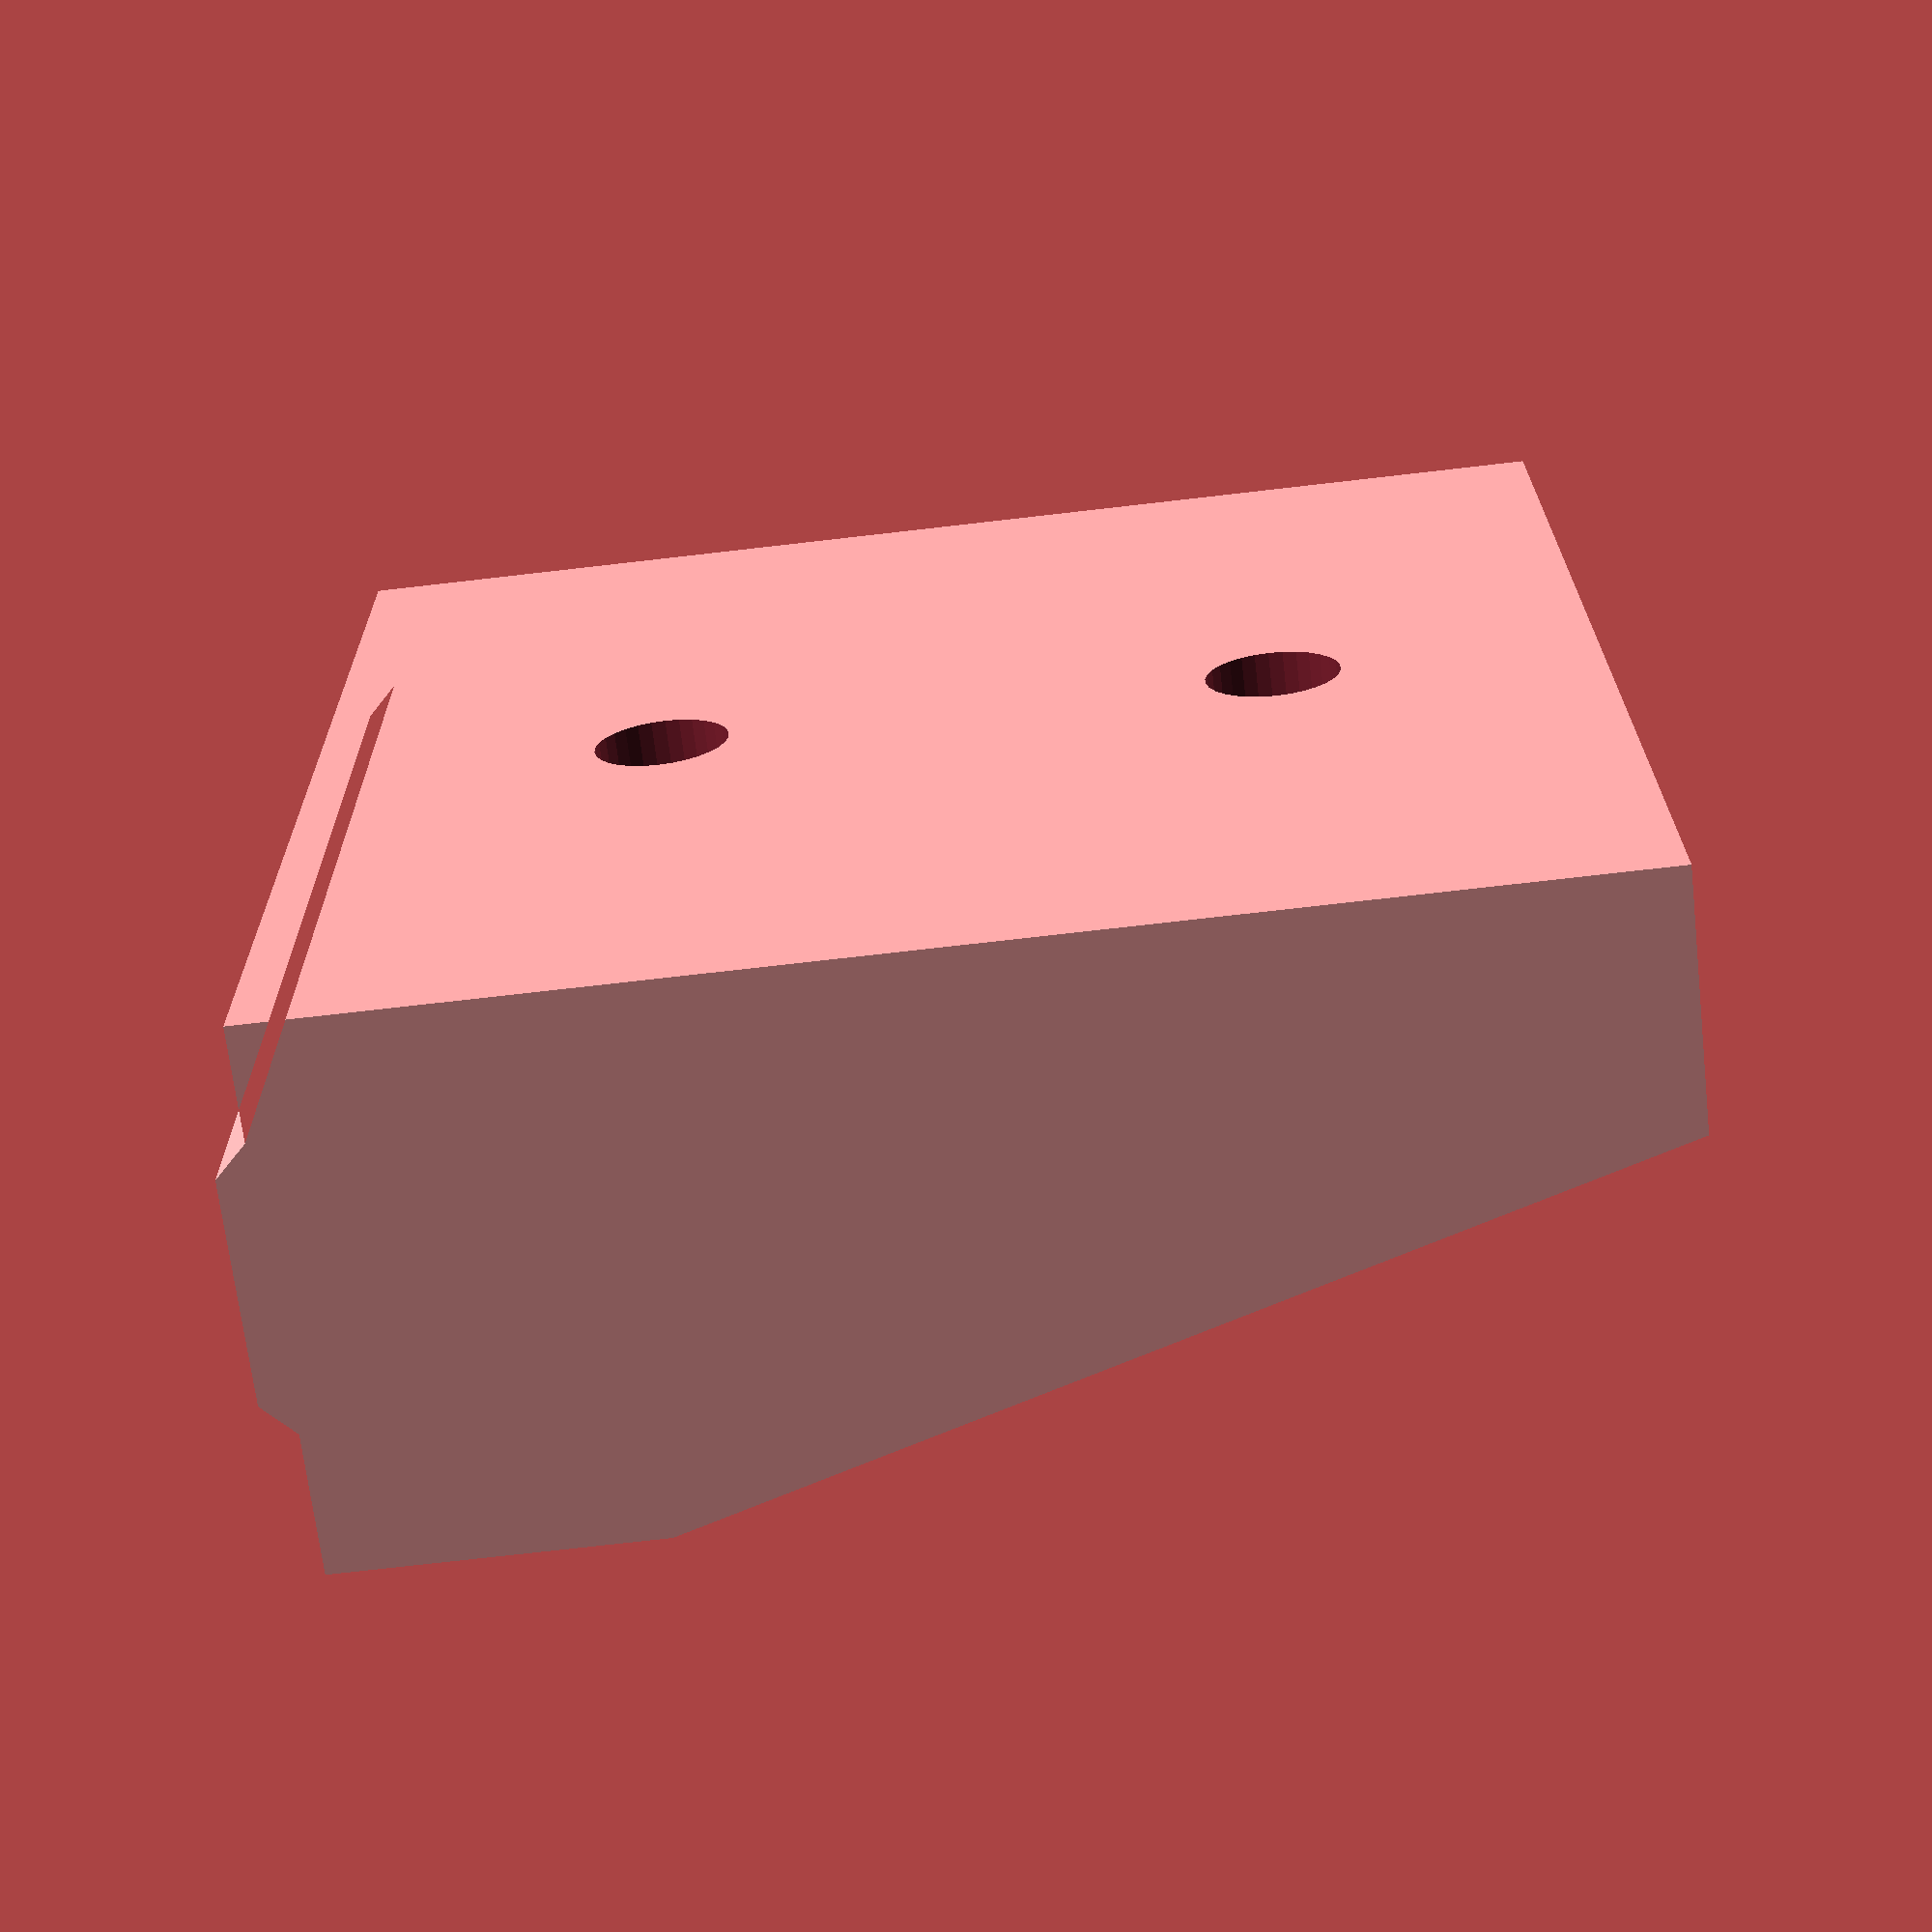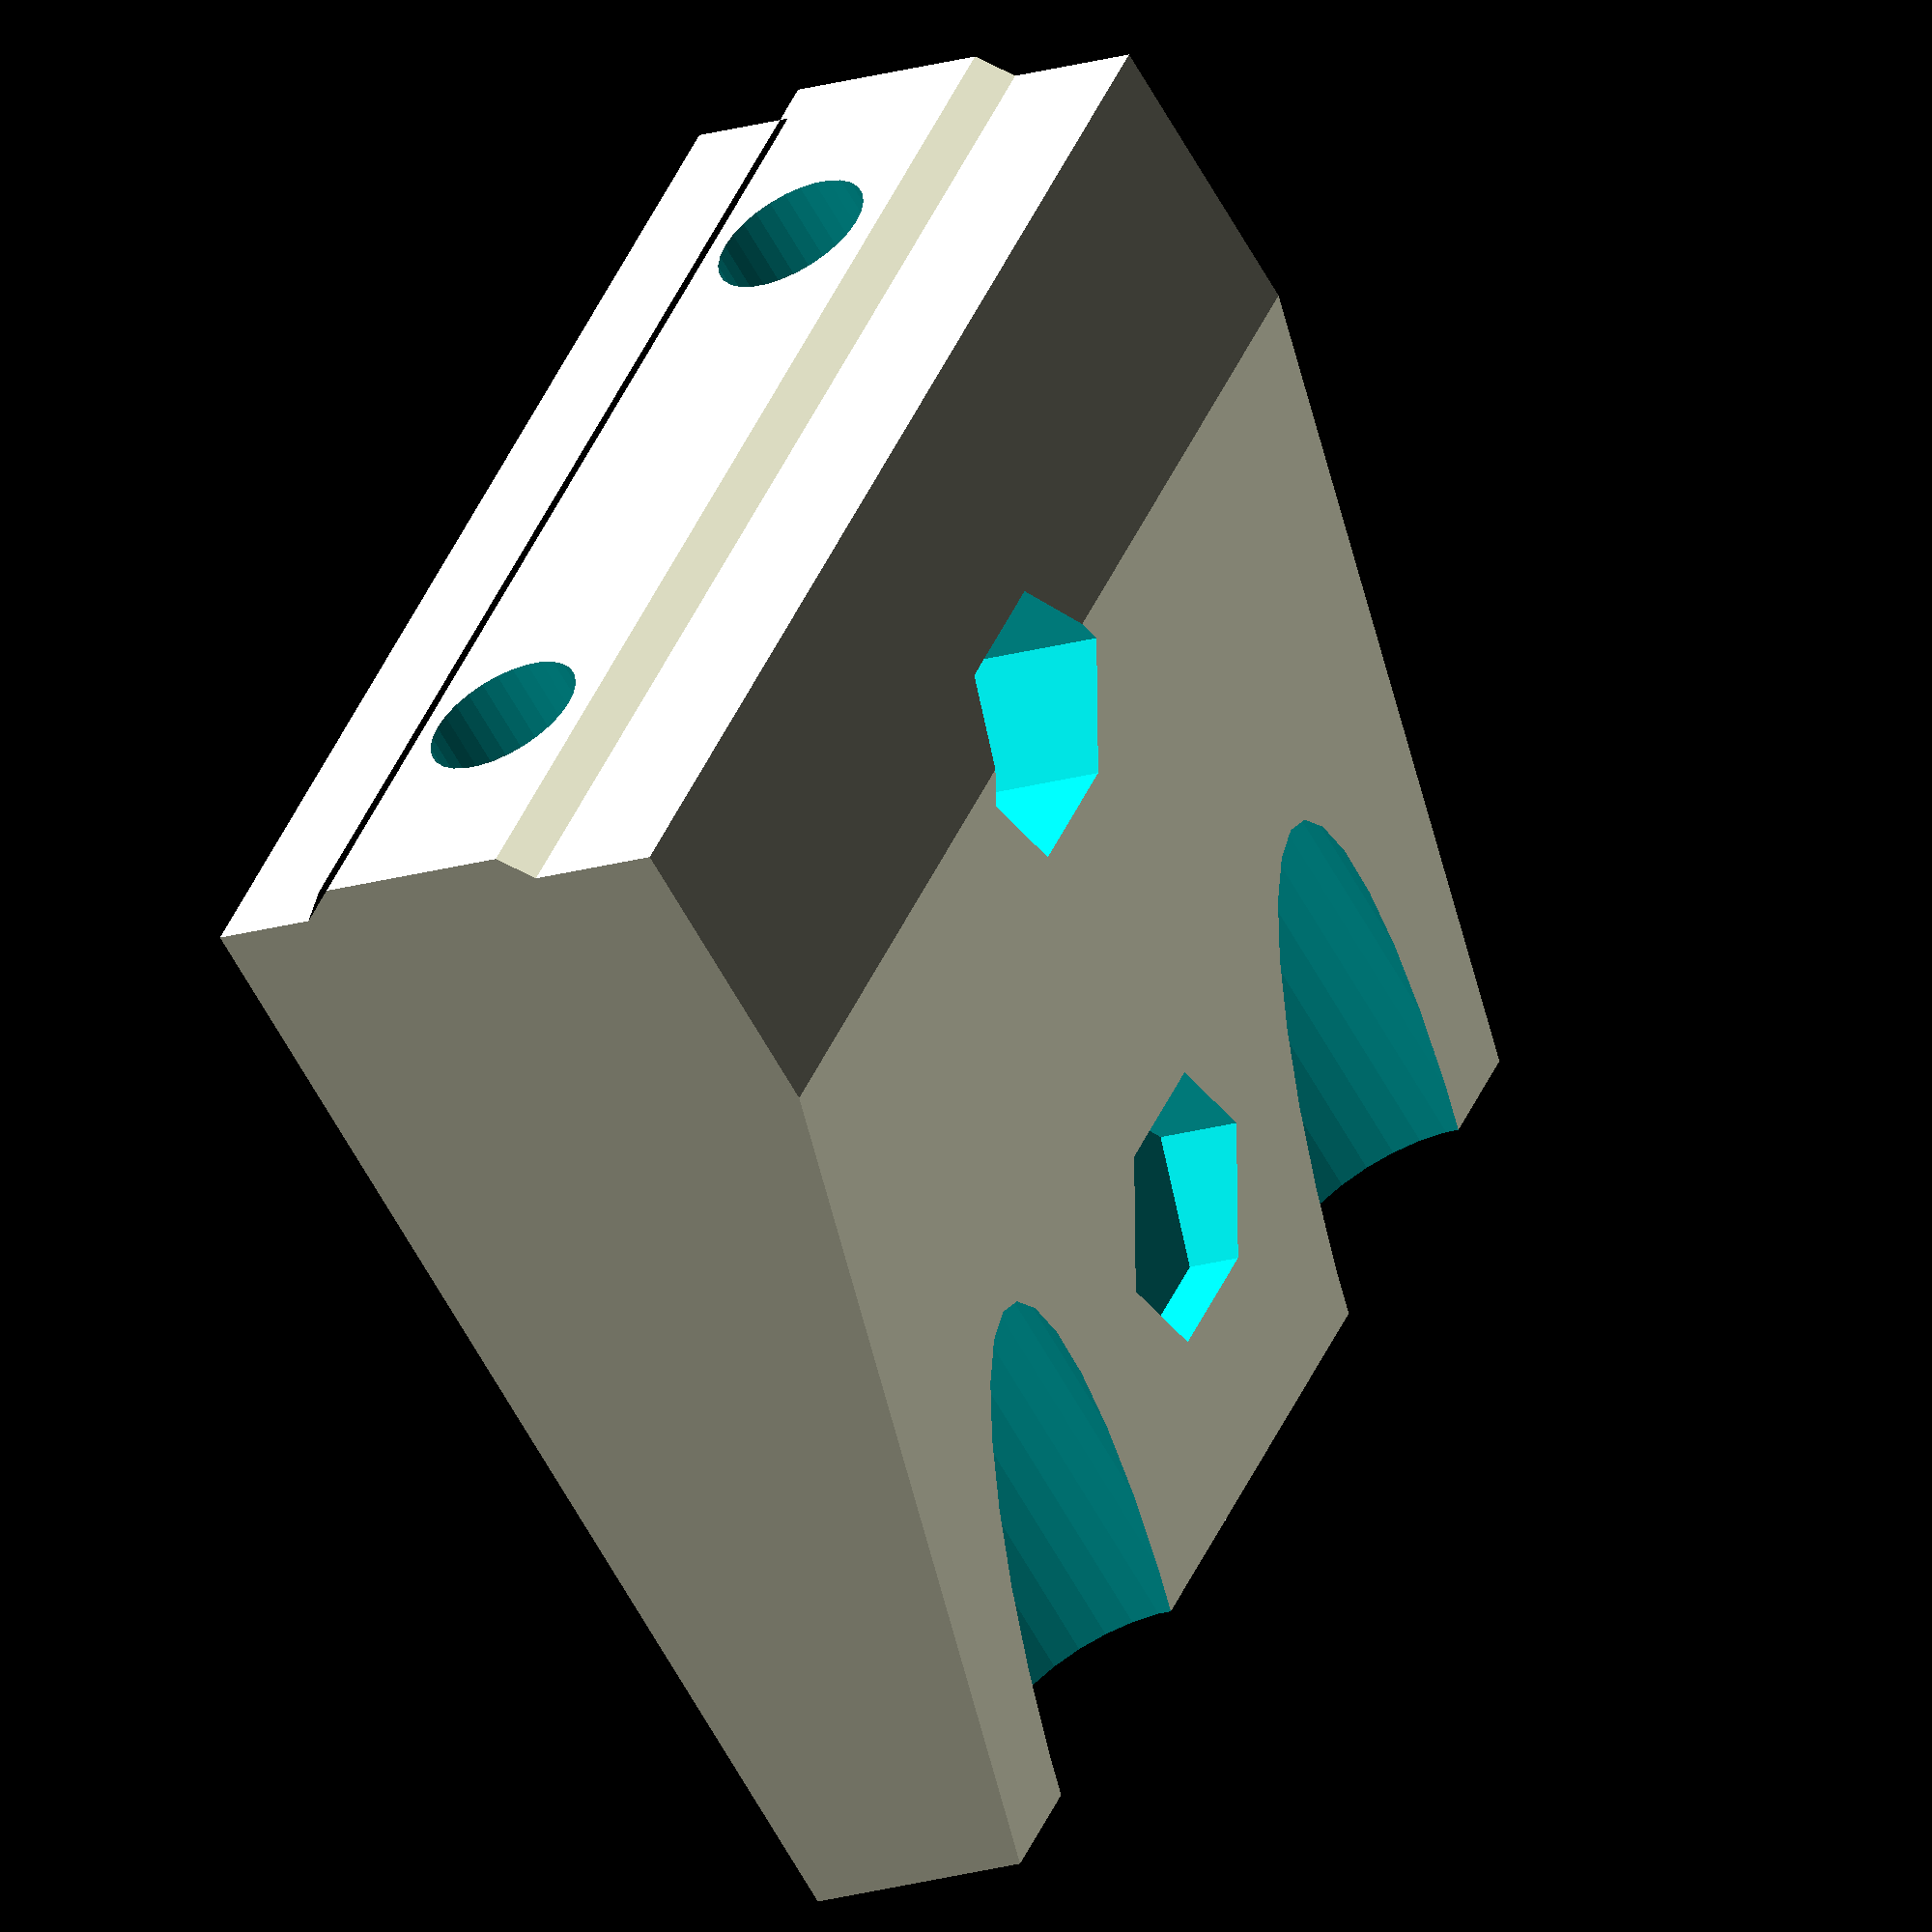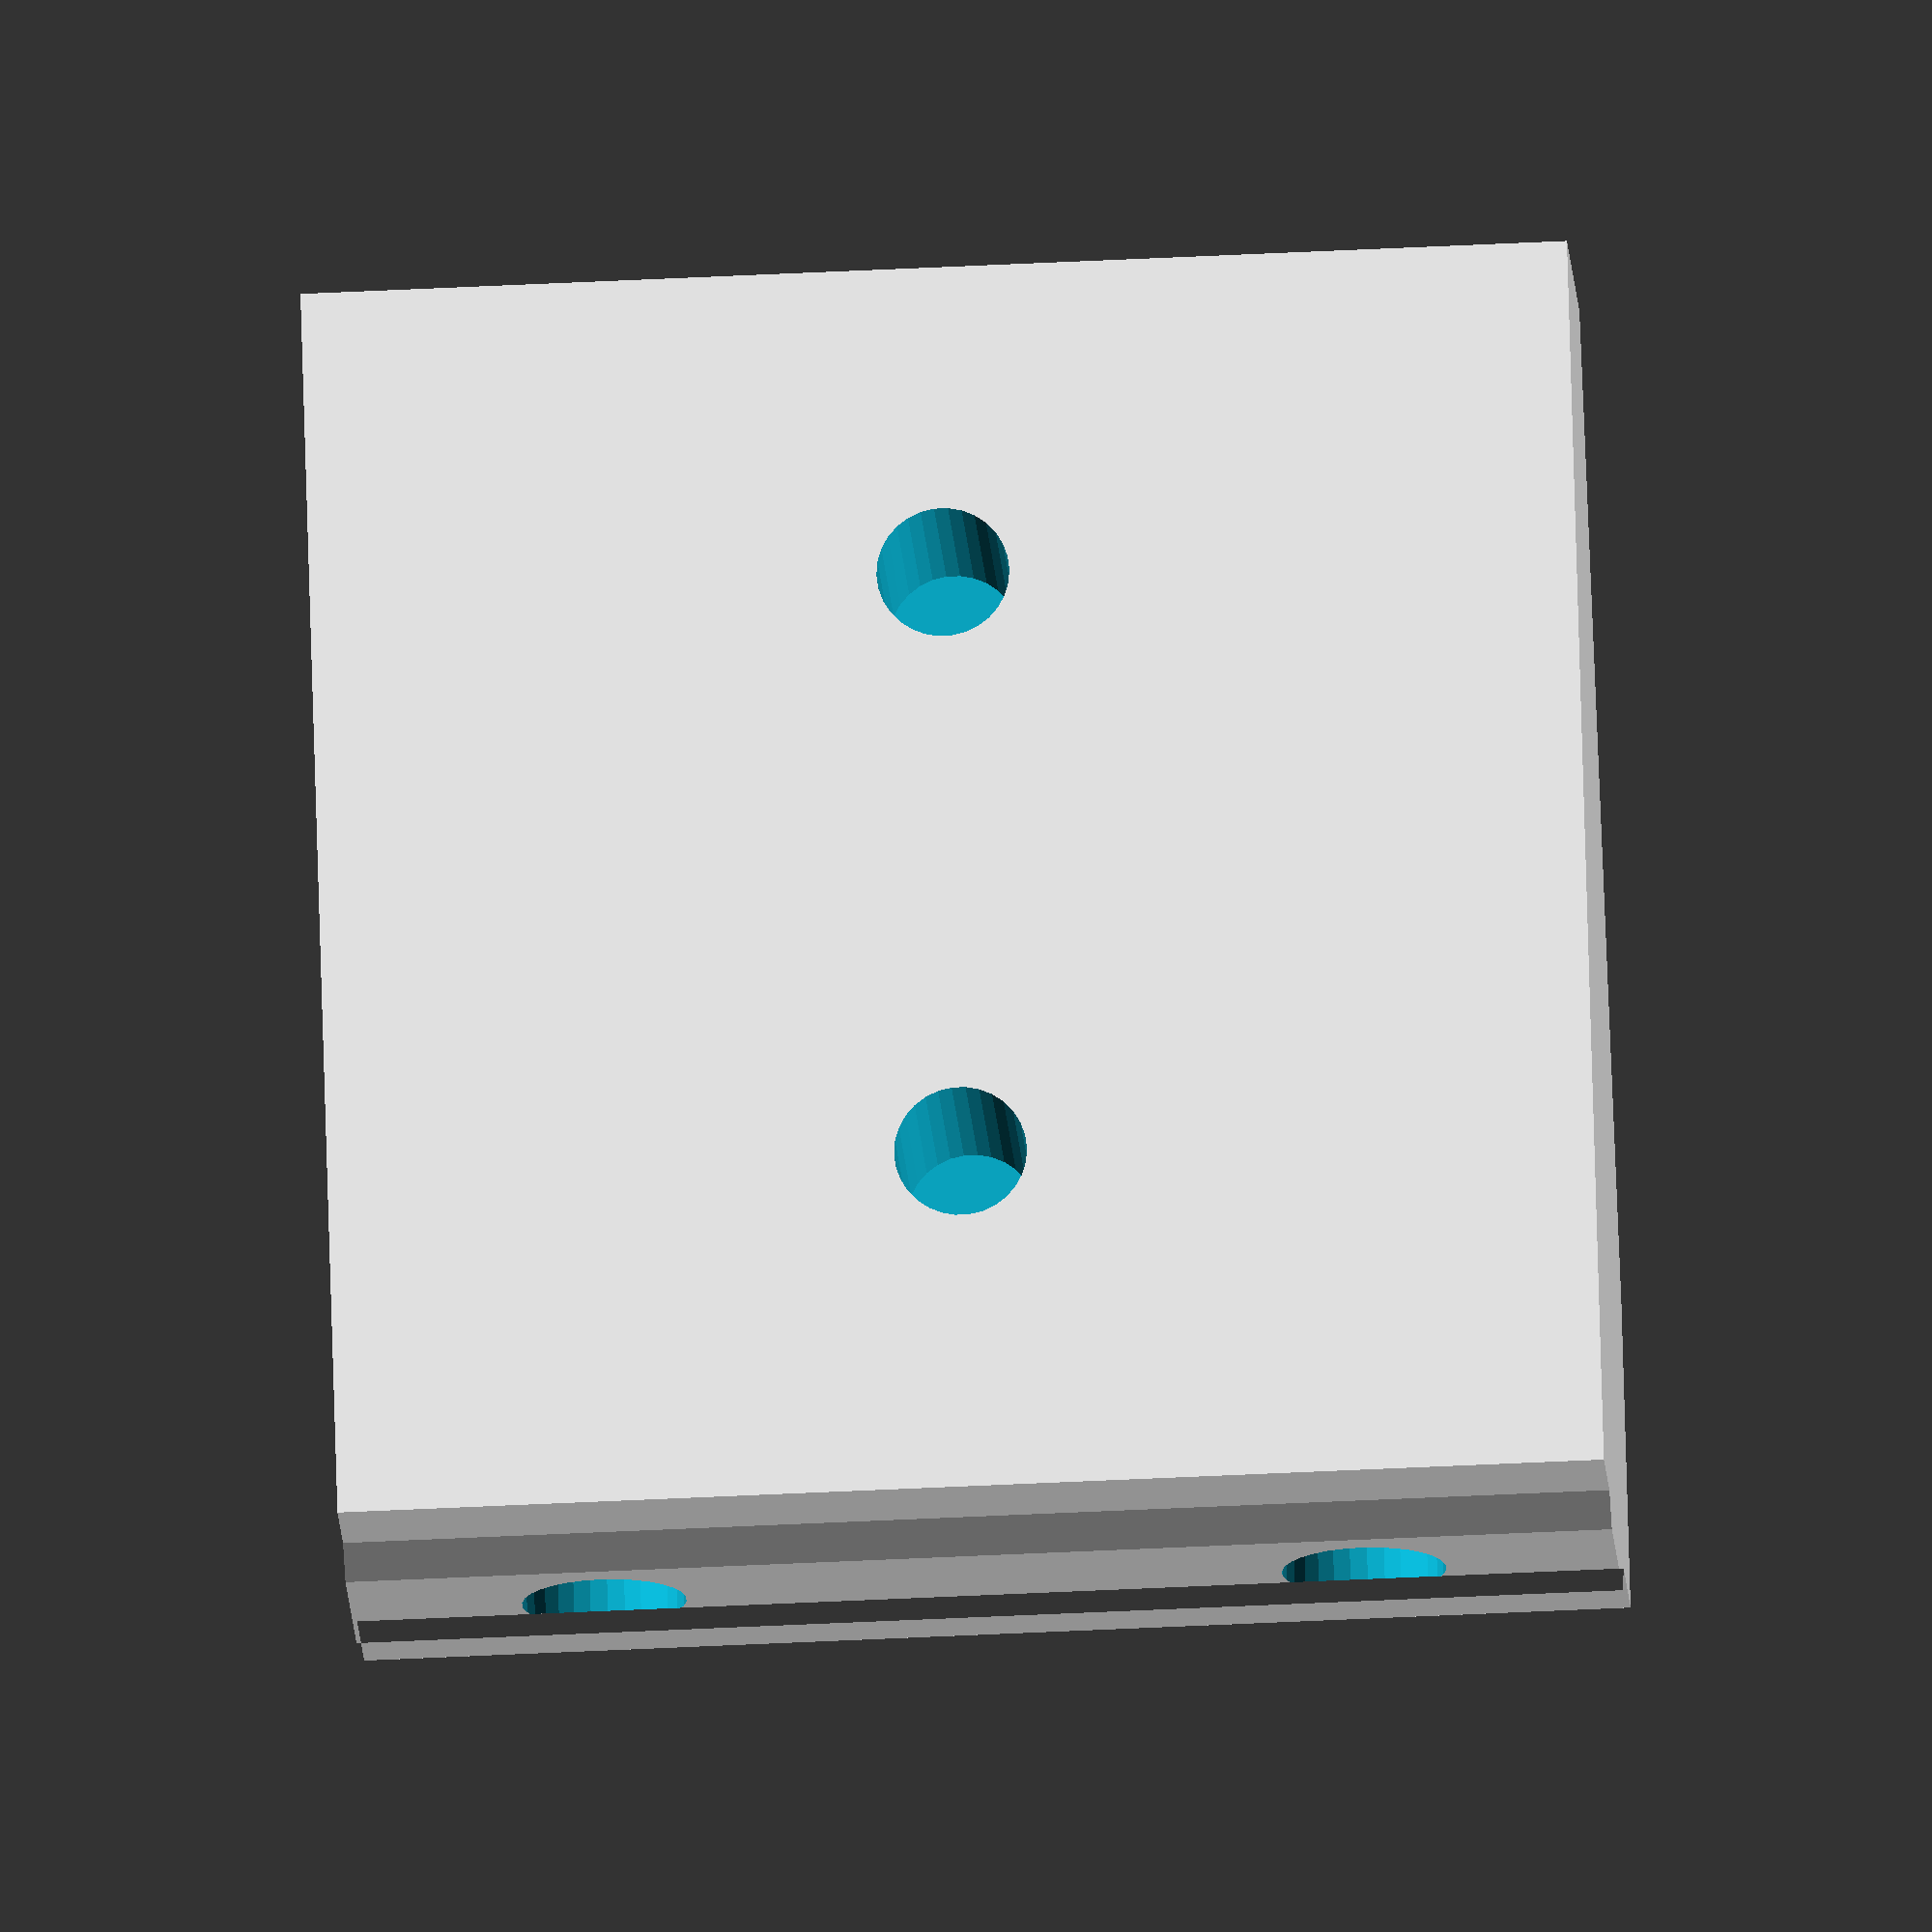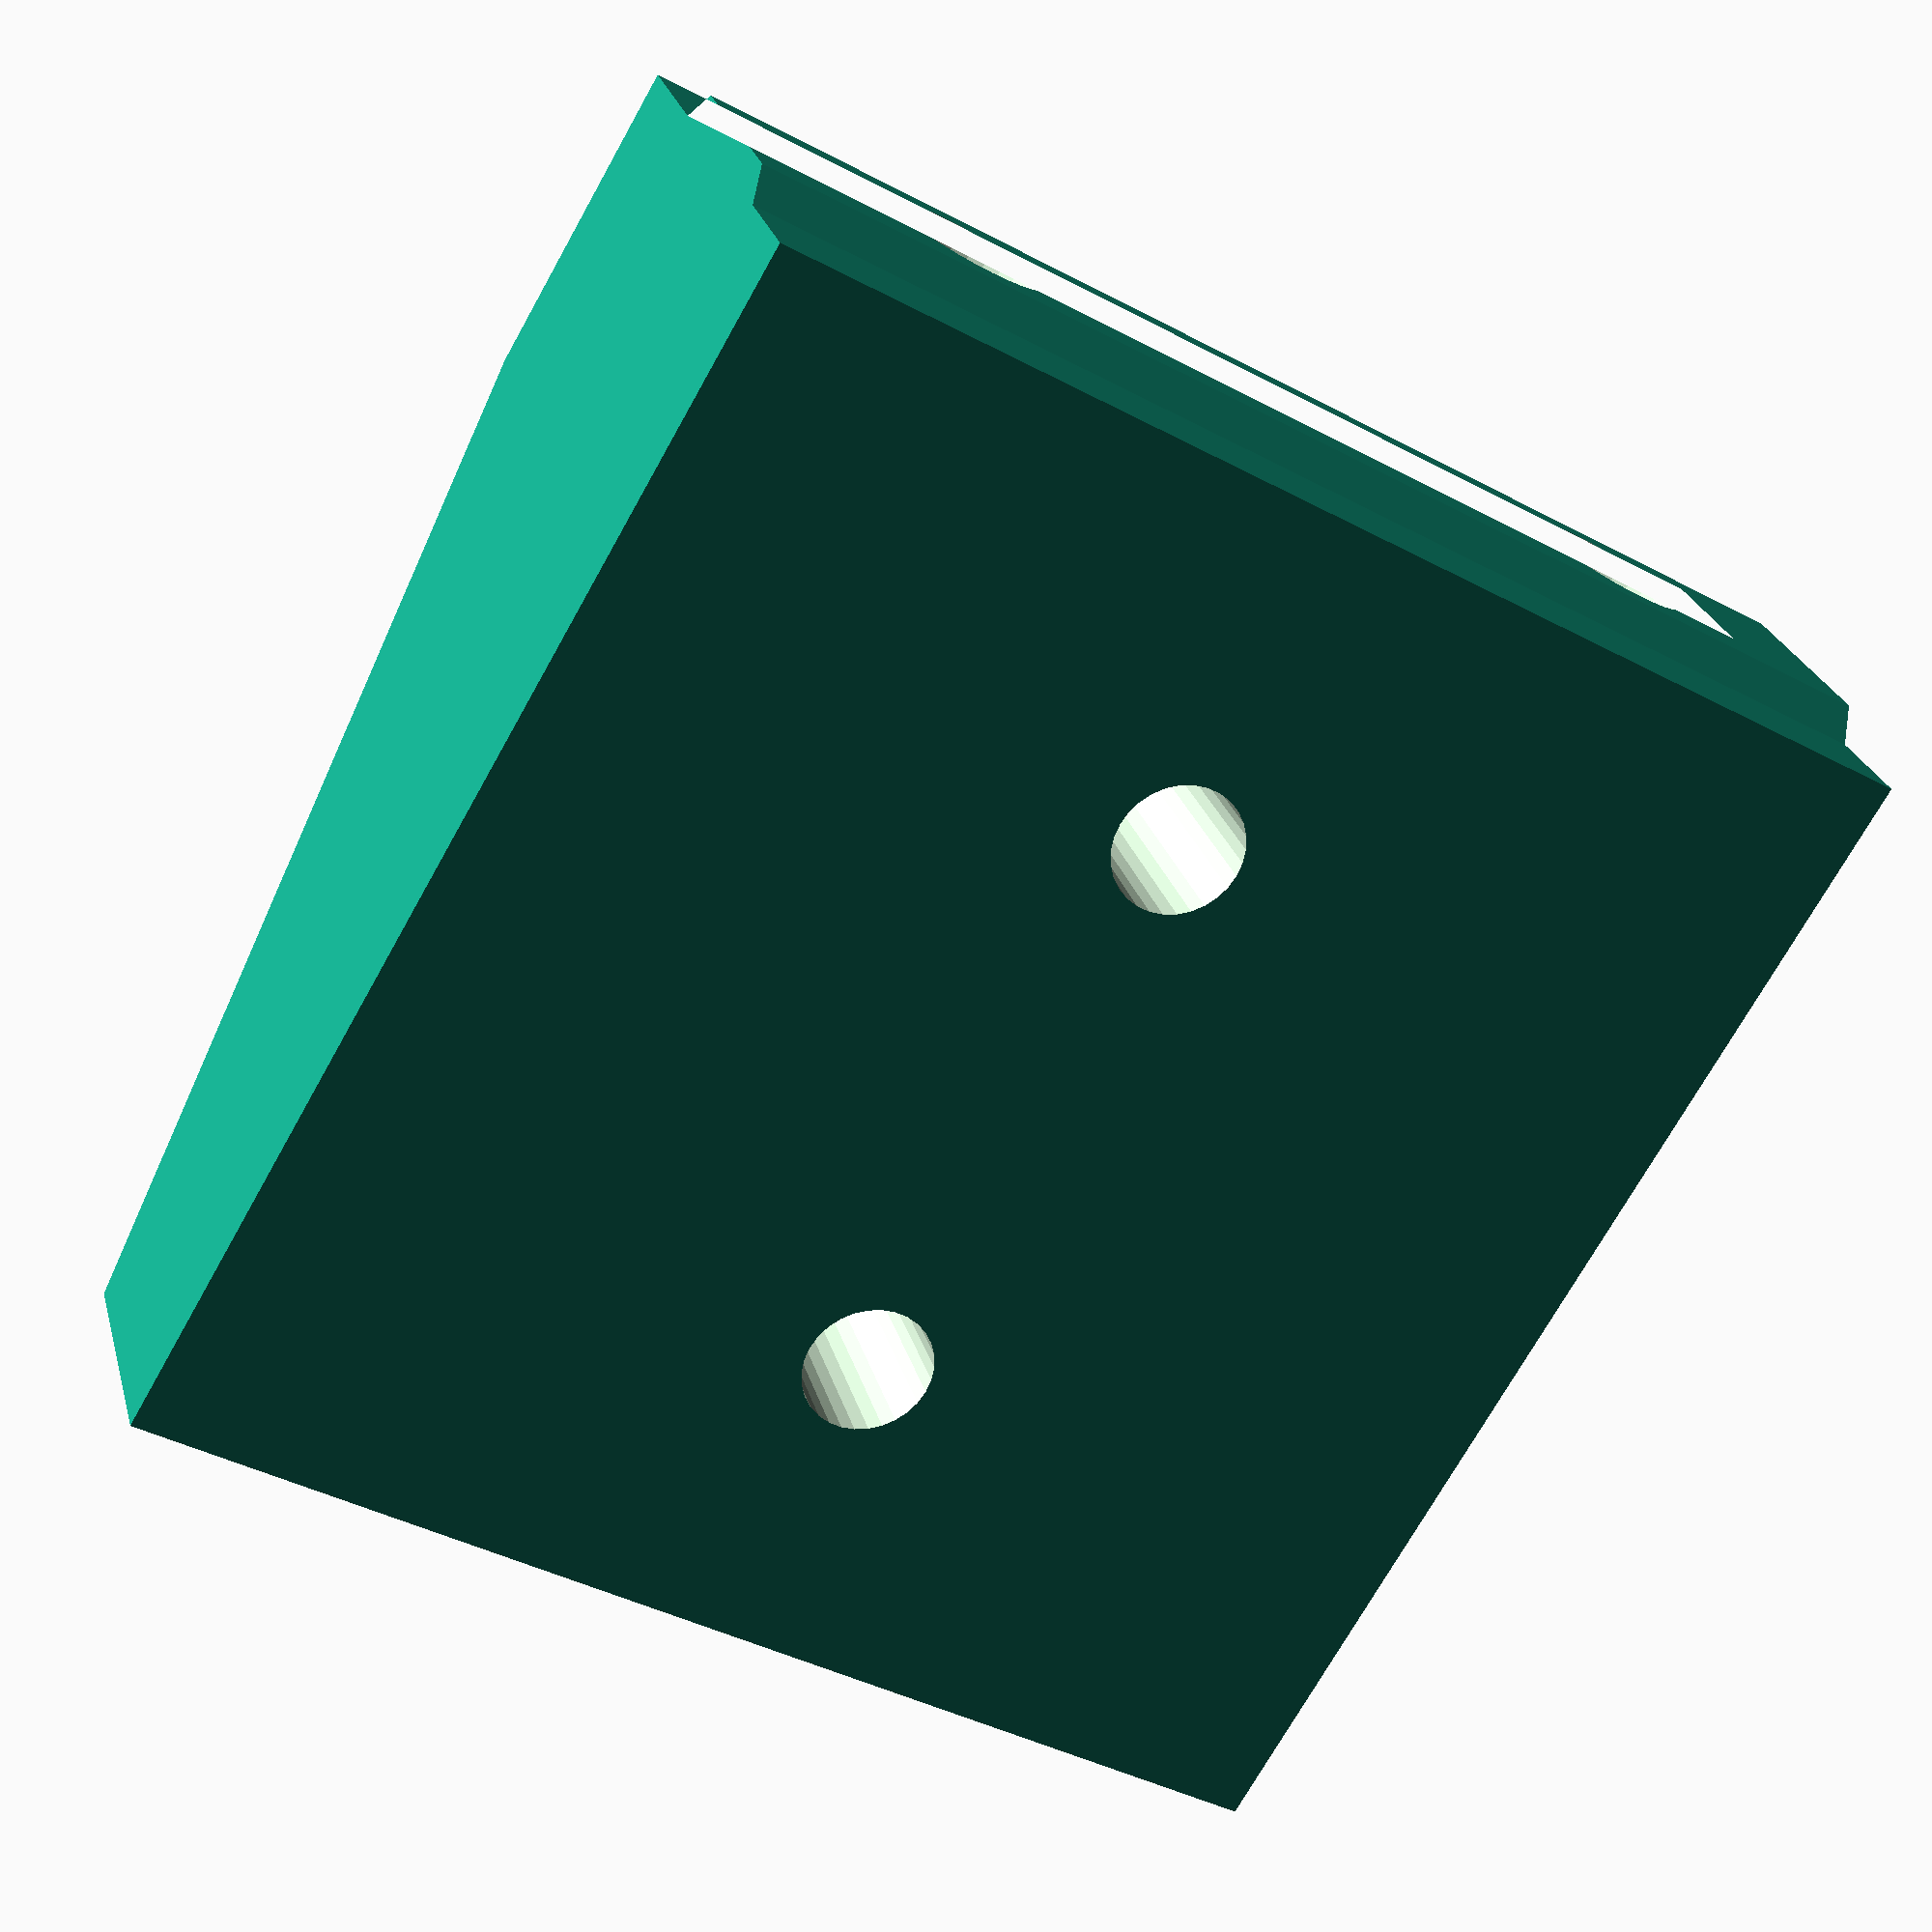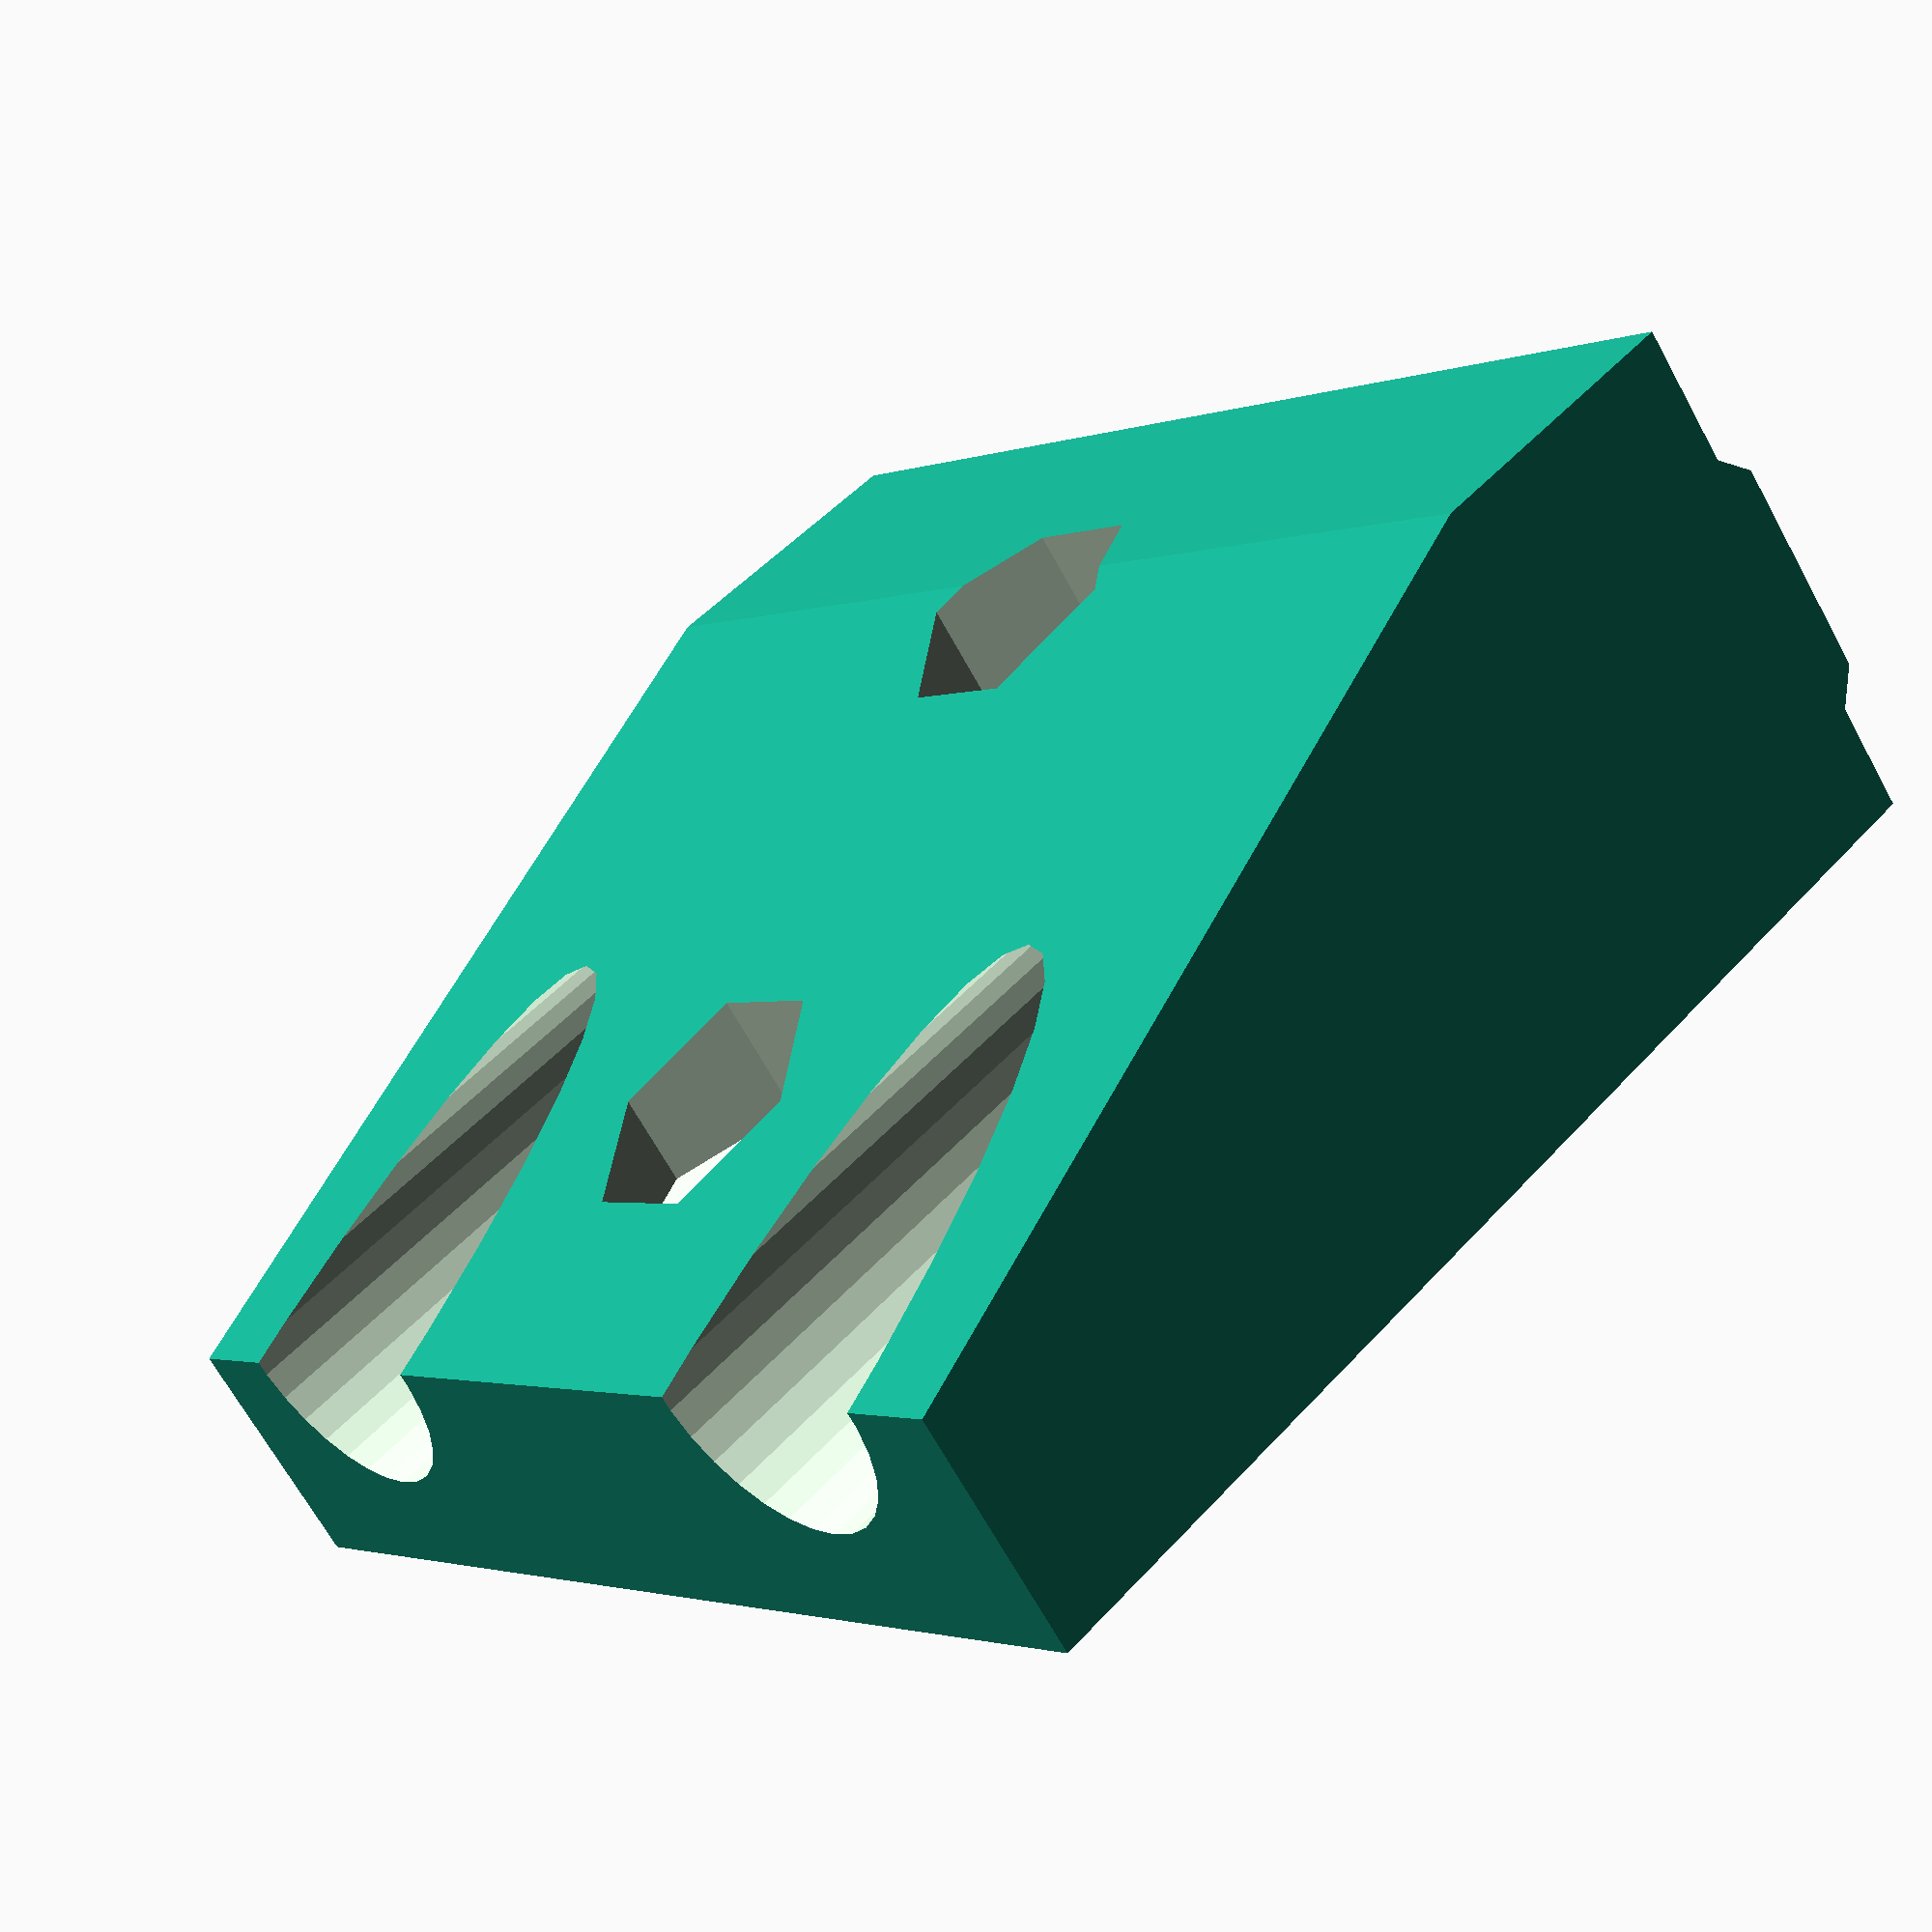
<openscad>
partHt = 40;
outerWallThick = 8; /* this is how far we go from center towards outside
                       of the printer */
boltHoleDist = 19; /* distance between the holes on the cable chain */

module chainMountHoles() {
   translate([0,-11,20]) rotate([0,90,0]) union() {
      translate([0,0,-20]) cylinder($fn=6,r=4.2,h=20);
      translate([0,0,0.2]) cylinder($fn=30,r=2.1,h=20);

      translate([0,-1*boltHoleDist,-20]) cylinder($fn=6,r=4.2,h=20);
      translate([0,-1*boltHoleDist,0.2]) cylinder($fn=30,r=2.1,h=20);
   }
}


if (1) difference() {
   linear_extrude(height=partHt) {
      polygon(points=[[-9,0],[-4.5,0],[-3.5,1],[3.5,1],[4.5,0],
                      [outerWallThick,0], [outerWallThick,-40],
                      [0,-40],[-9,-10]]);
   }

   /* bolts to mount to printer */
   translate([0,-4,partHt/5]) rotate([90,0,0])
      capBoltHole();
   translate([0,-4,4*partHt/5]) rotate([90,0,0])
      capBoltHole();

   /* bolts to mount cable chain */
   chainMountHoles();
}

module capBoltHole() {
   translate([0,0,-60.2]) cylinder($fn=30,d=5.2,h=60);
   cylinder($fn=30,d=9.2,h=60);
}

</openscad>
<views>
elev=158.4 azim=83.4 roll=180.4 proj=p view=wireframe
elev=316.9 azim=30.6 roll=202.2 proj=o view=solid
elev=46.5 azim=149.5 roll=273.3 proj=o view=solid
elev=40.5 azim=62.8 roll=56.7 proj=p view=solid
elev=181.8 azim=233.2 roll=216.3 proj=p view=wireframe
</views>
